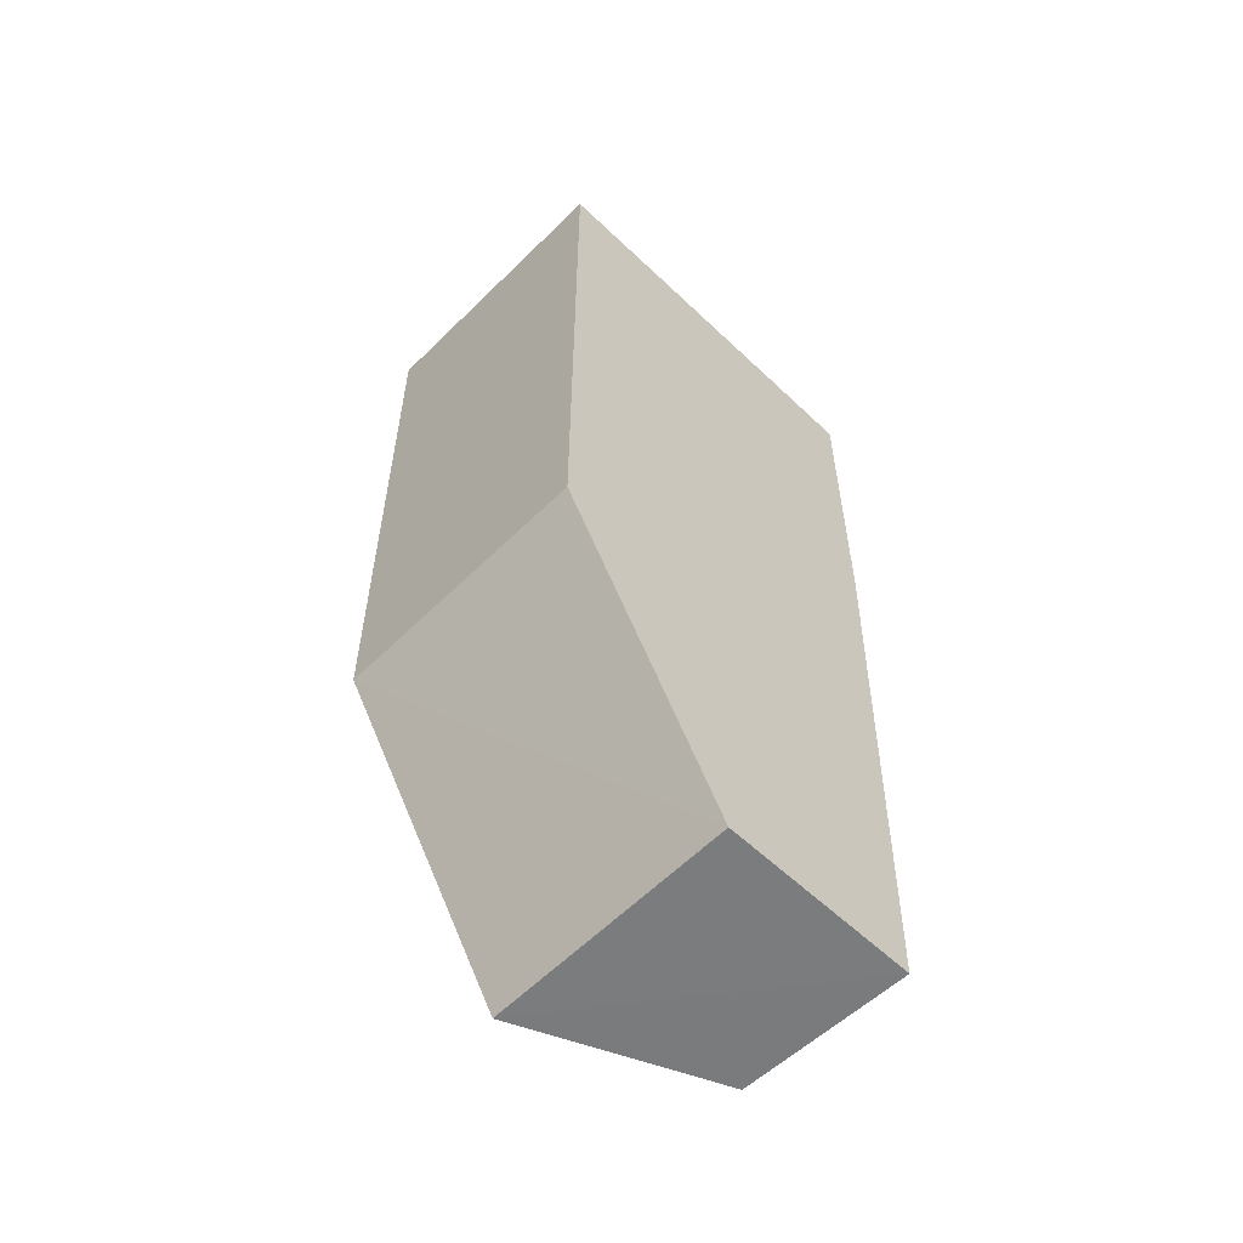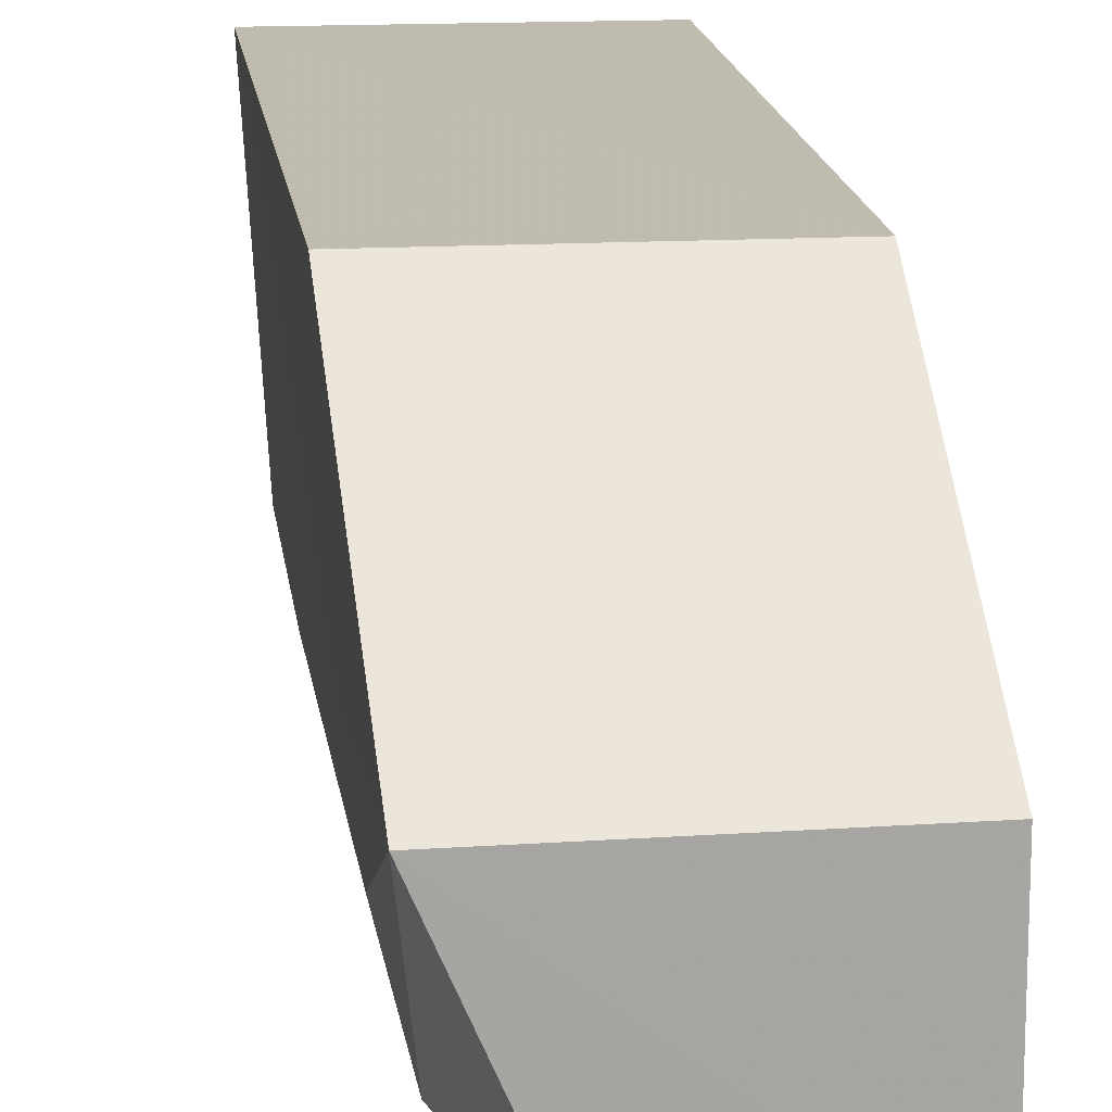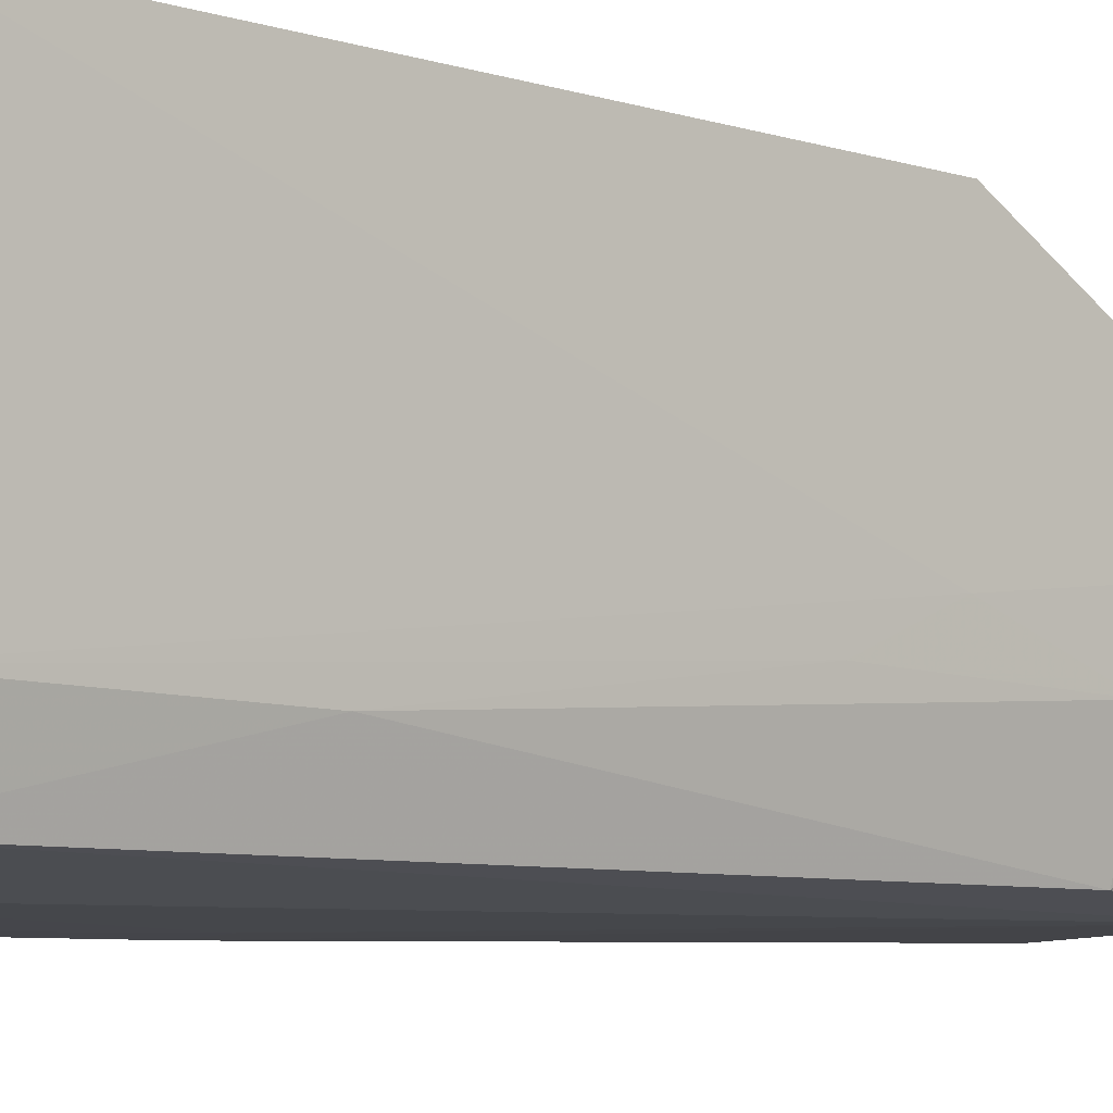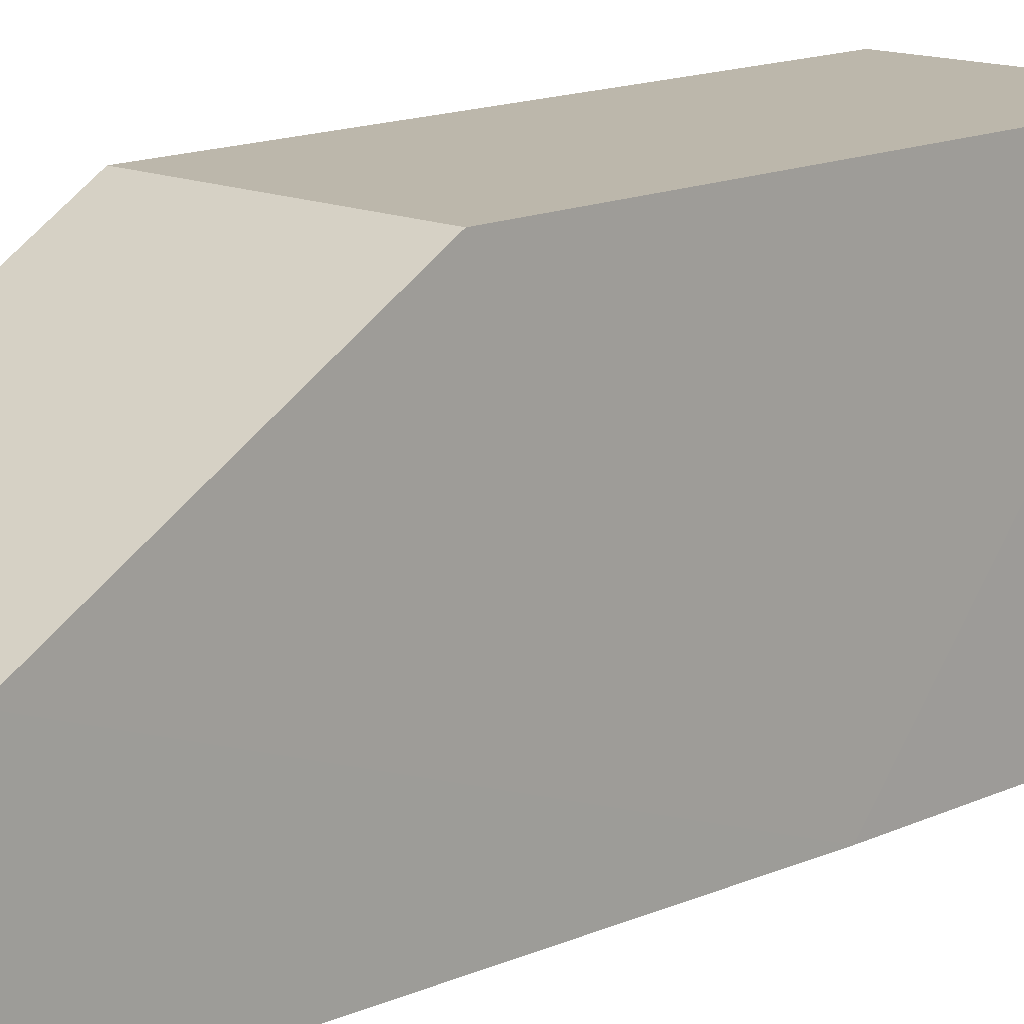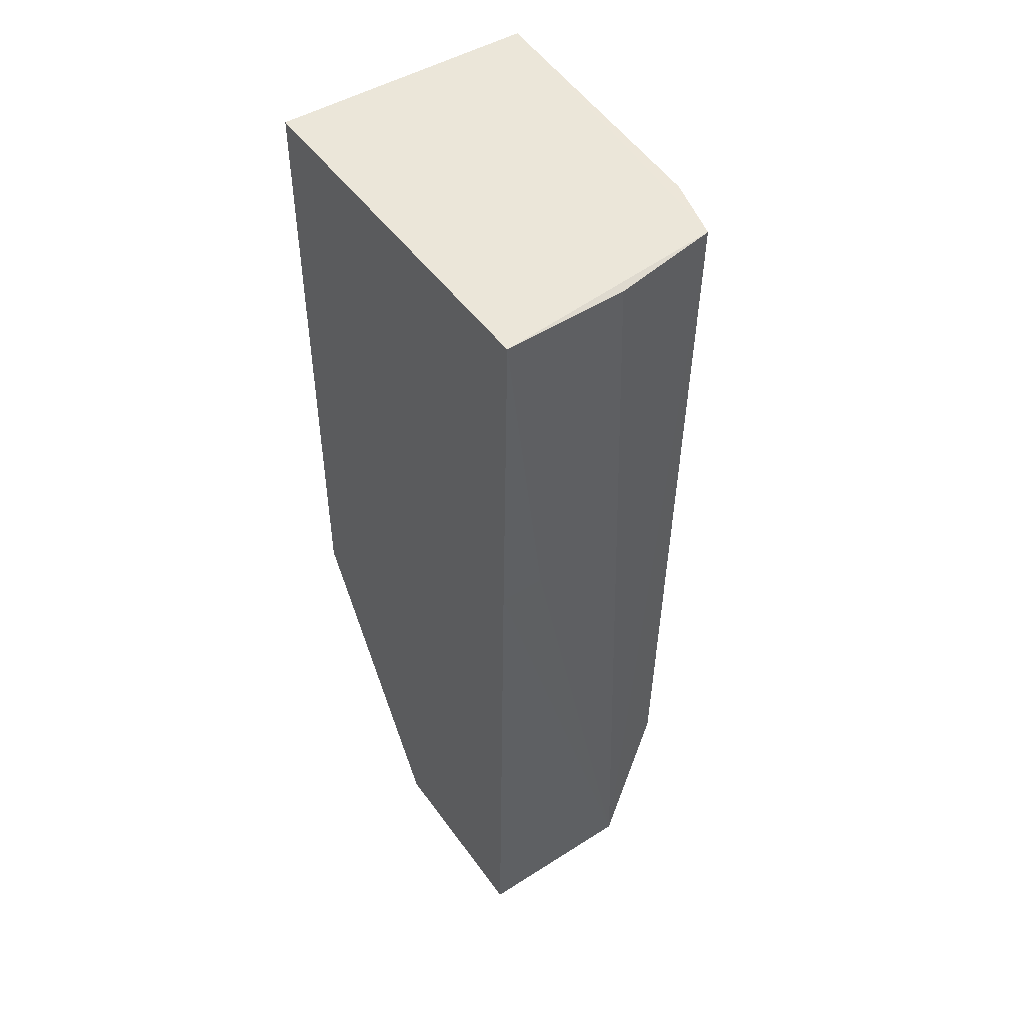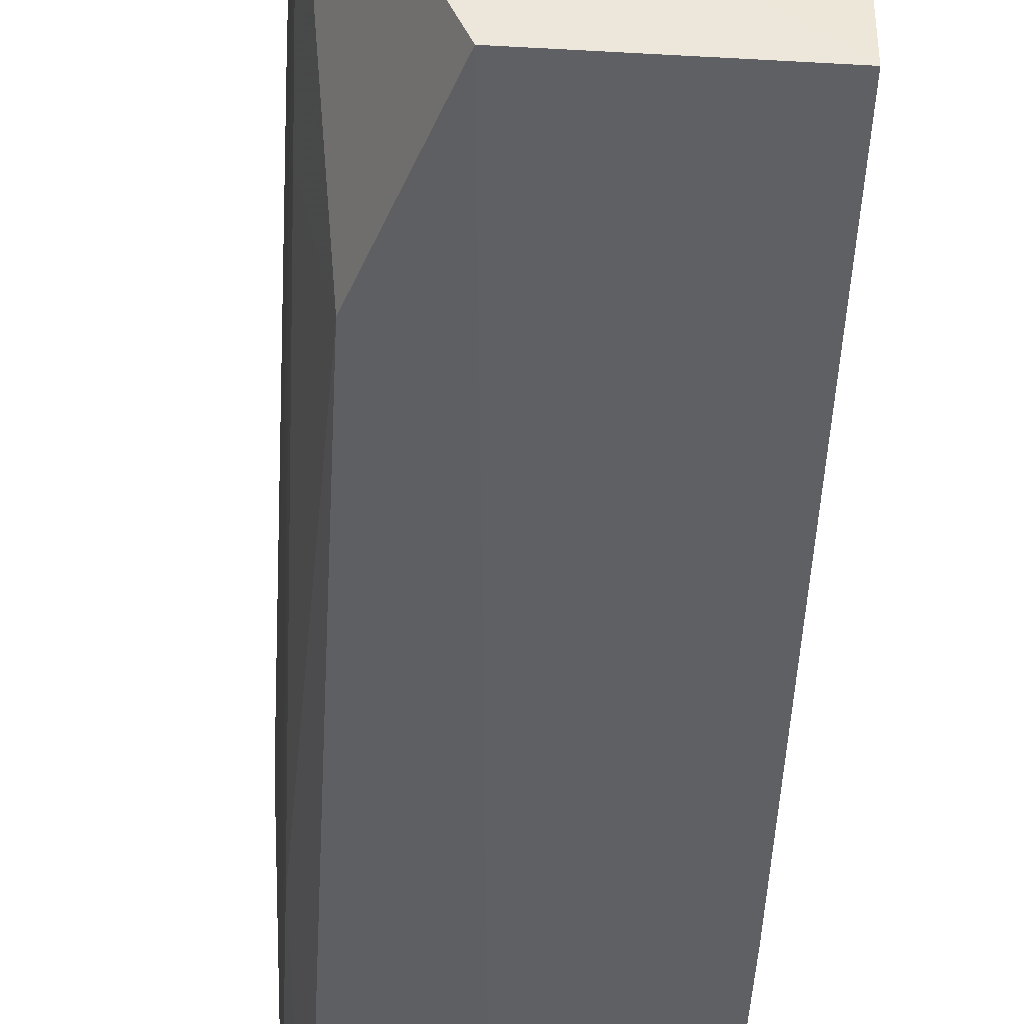
<metadata>
{"format":"obj","ext":"obj","renderer":"f3d","projection":"perspective","resolution":1024,"background":"white","views":[{"elev":-58.6,"azim":-134.7,"up":"+Z"},{"elev":16.2,"azim":173.5,"up":"+Y"},{"elev":-8.1,"azim":50.5,"up":"+Y"},{"elev":14.4,"azim":-136.0,"up":"+Y"},{"elev":48.0,"azim":-34.0,"up":"+Z"},{"elev":-42.9,"azim":177.5,"up":"+Y"}]}
</metadata>
<code>
v 0.0652 -0.01539 0.0608
v 0.0644 -0.02913 0.06081
v 0.06427 -0.02348 0.01686
v 0.05248 -0.02338 0.01692
v 0.05248 -0.01541 0.06079
v 0.05245 -0.03259 0.01696
v 0.06481 -0.01541 0.03093
v 0.06441 -0.02527 0.03093
v 0.05237 -0.03361 0.06084
v 0.05248 -0.01541 0.03088
v 0.06309 -0.03194 0.02493
v 0.0635 -0.03232 0.06085
v 0.0523 -0.03336 0.04489
v 0.06043 -0.03238 0.01695
v 0.06419 -0.02735 0.0249
v 0.06428 -0.02923 0.04885
v 0.05444 -0.03327 0.04485
v 0.06432 -0.02714 0.03489
v 0.05838 -0.03324 0.06069
f 6 4 3
f 7 3 4
f 8 1 2
f 8 7 1
f 8 3 7
f 9 1 5
f 10 5 1
f 10 1 7
f 10 7 4
f 12 2 1
f 12 1 9
f 13 4 6
f 13 10 4
f 13 9 5
f 13 5 10
f 14 6 3
f 14 3 11
f 14 13 6
f 14 11 12
f 15 11 3
f 15 3 8
f 16 12 11
f 16 2 12
f 16 11 15
f 17 9 13
f 17 13 14
f 18 16 15
f 18 15 8
f 18 8 2
f 18 2 16
f 19 17 14
f 19 14 12
f 19 12 9
f 19 9 17

</code>
